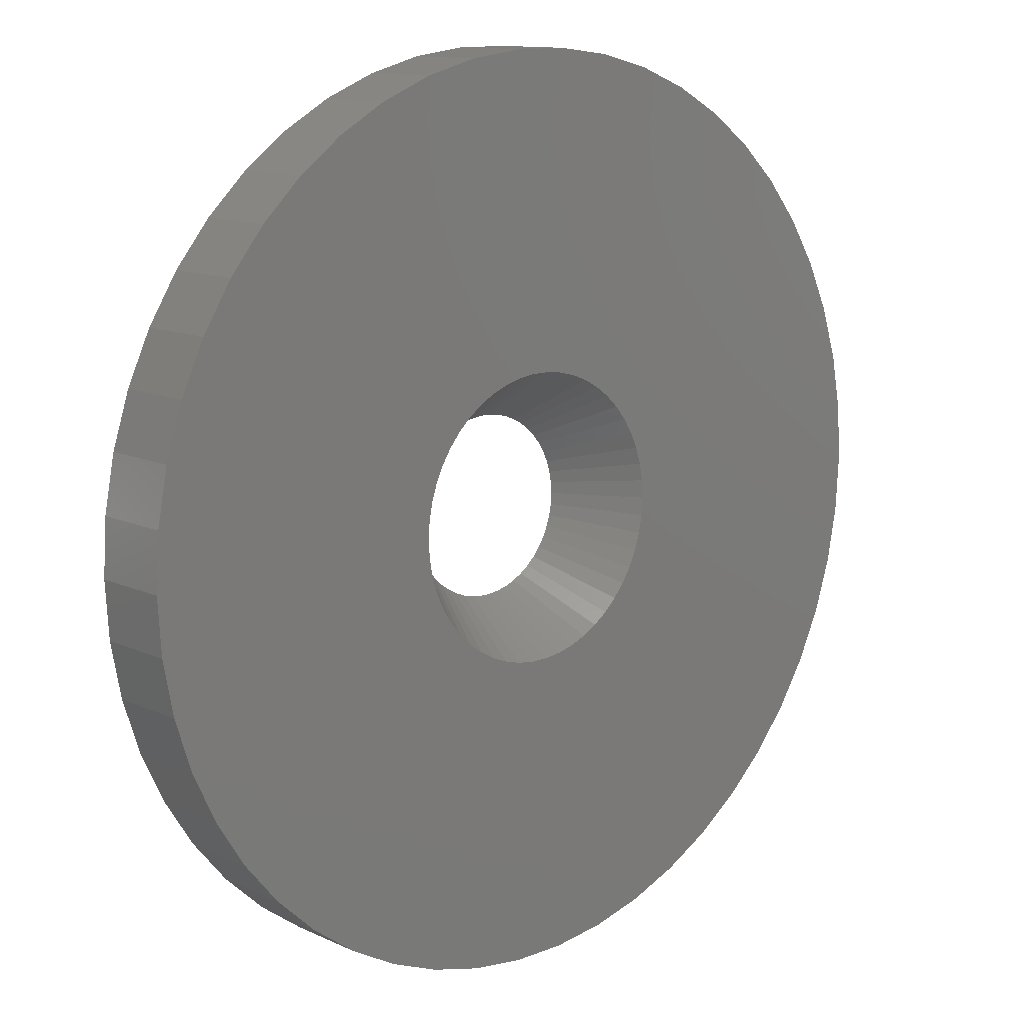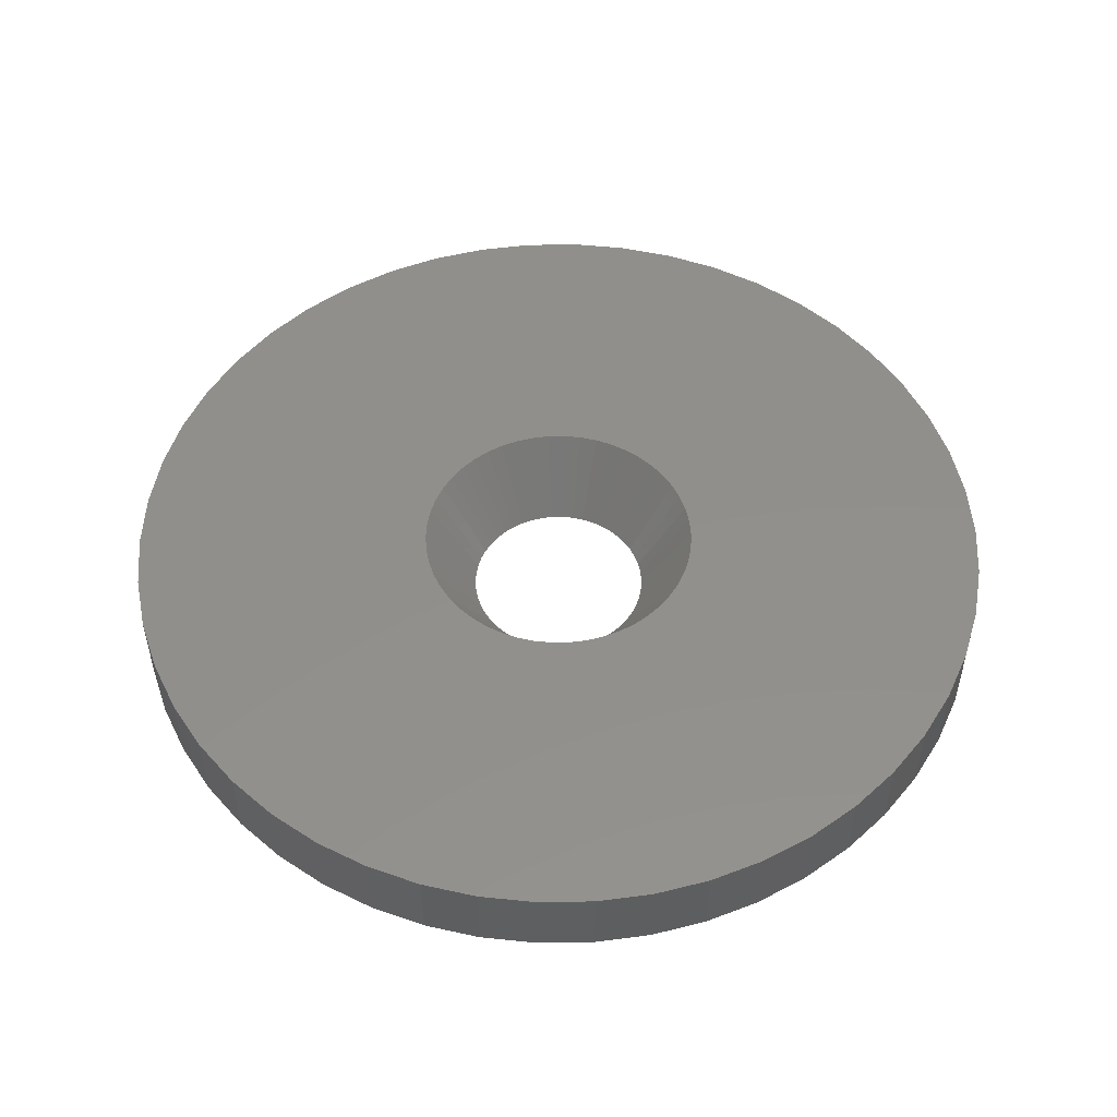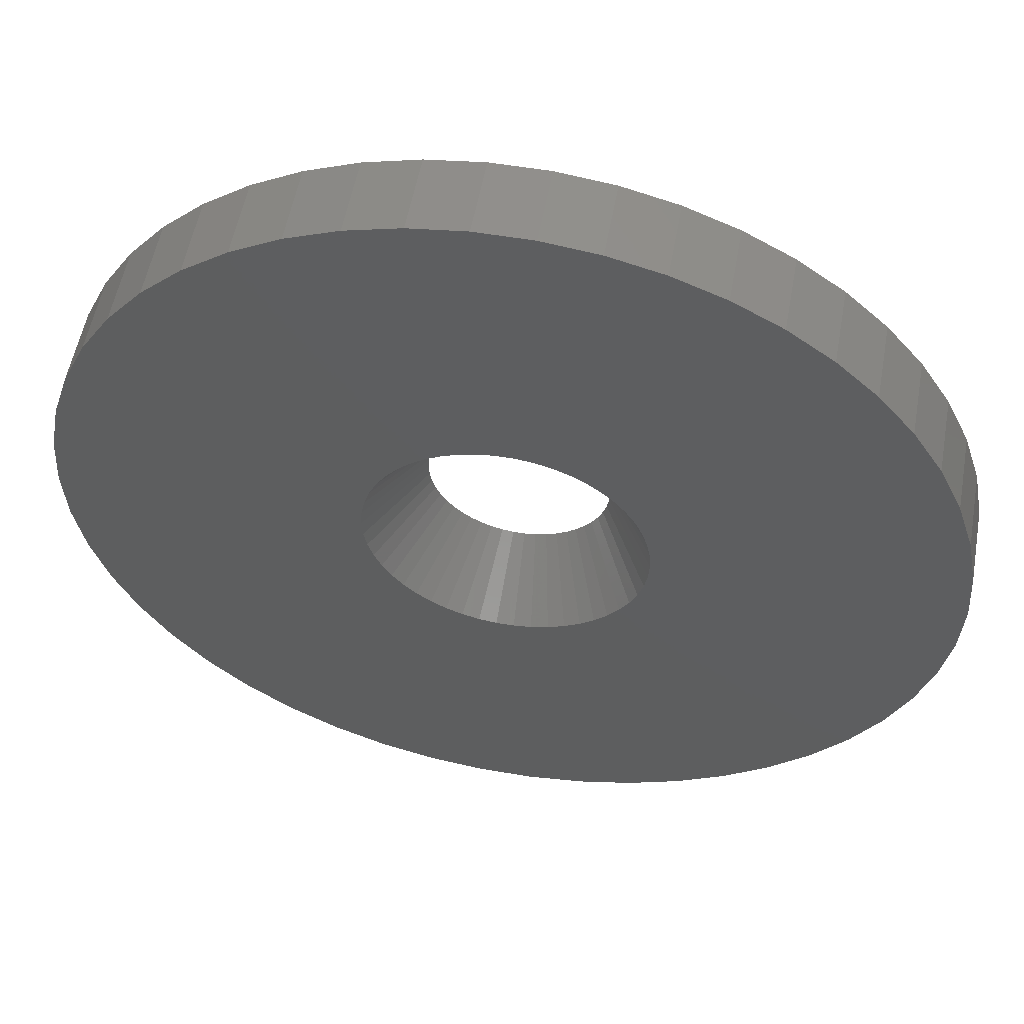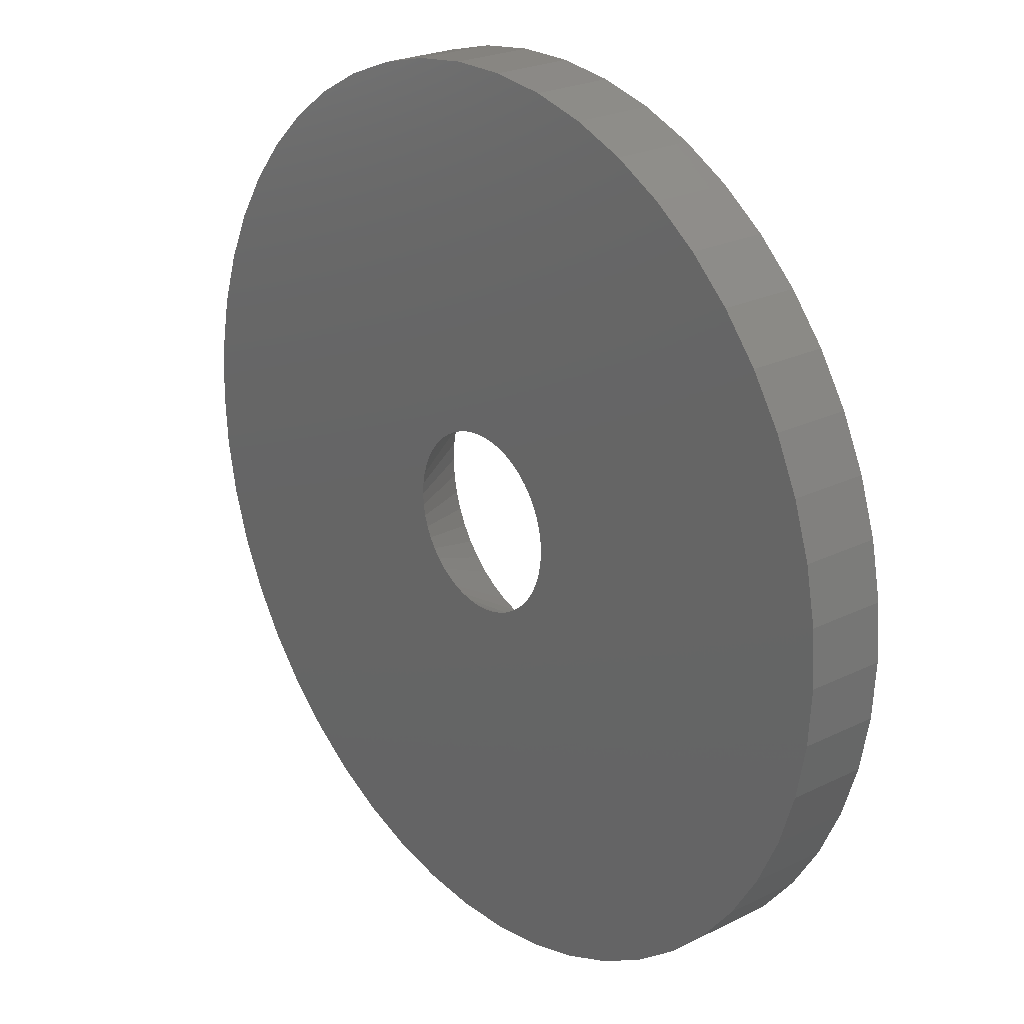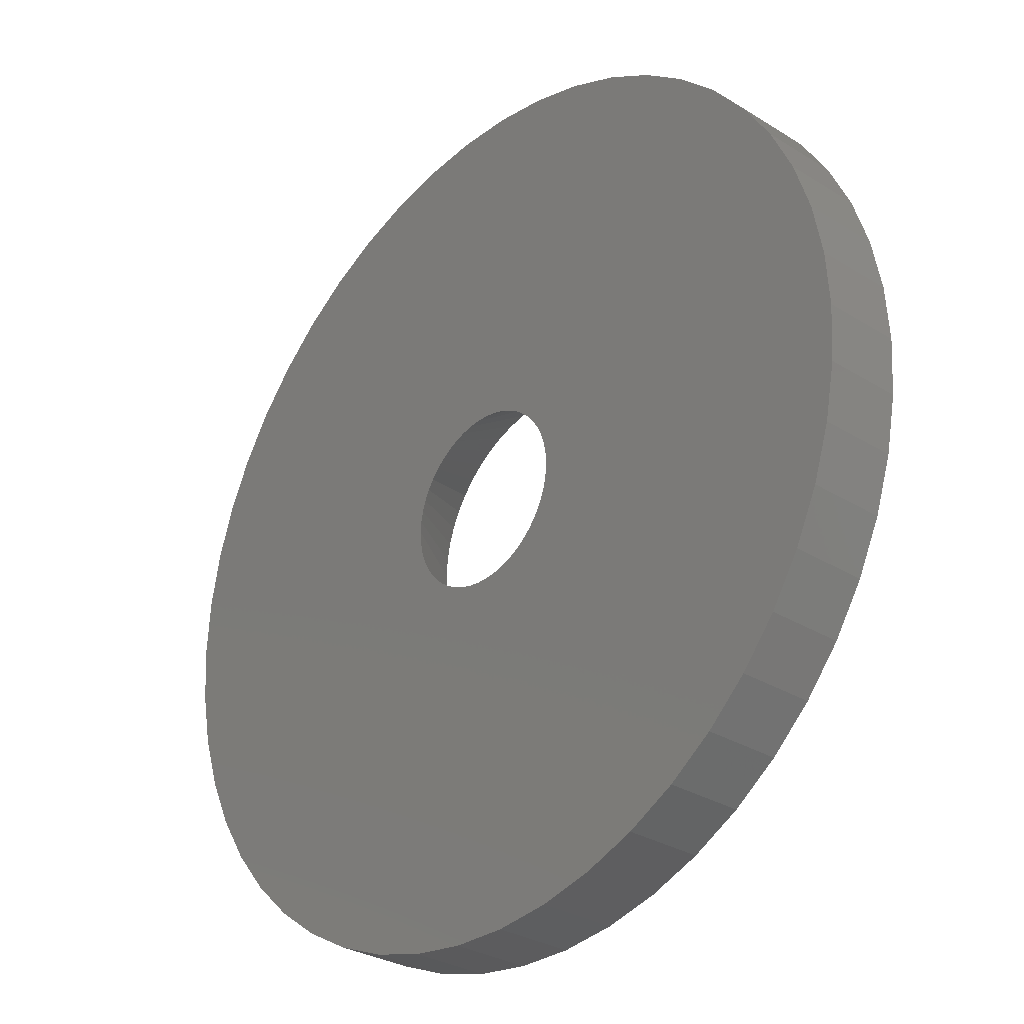
<metadata>
{"format":"stl","ext":"stl","renderer":"f3d","projection":"perspective","resolution":1024,"background":"white","views":[{"elev":12.3,"azim":-42.9,"up":"+Y"},{"elev":51.6,"azim":107.1,"up":"+Z"},{"elev":54.6,"azim":10.3,"up":"+Y"},{"elev":23.8,"azim":-129.4,"up":"+Y"},{"elev":-29.8,"azim":-132.4,"up":"+Y"}]}
</metadata>
<code>
# stl→obj: 248 verts, 496 faces
v 5.4 0 0
v 17 0 0
v 16.87 2.131 0
v 5.357 0.6768 0
v 16.47 4.228 0
v 16.87 -2.131 0
v 5.23 1.343 0
v 15.81 6.258 0
v 5.357 -0.6768 0
v 5.021 1.988 0
v 14.9 8.19 0
v 16.47 -4.228 0
v 4.732 2.601 0
v 13.75 9.992 0
v 5.23 -1.343 0
v 4.369 3.174 0
v 12.39 11.64 0
v 15.81 -6.258 0
v 3.936 3.697 0
v 10.84 13.1 0
v 5.021 -1.988 0
v 3.442 4.161 0
v 9.109 14.35 0
v 14.9 -8.19 0
v 2.893 4.559 0
v 7.238 15.38 0
v 4.732 -2.601 0
v 13.75 -9.992 0
v 2.299 4.886 0
v 5.253 16.17 0
v 1.669 5.136 0
v 3.185 16.7 0
v 1.012 5.304 0
v 1.067 16.97 0
v 0.3391 5.389 0
v -0.3391 5.389 0
v -1.067 16.97 0
v -1.012 5.304 0
v -3.185 16.7 0
v -1.669 5.136 0
v -5.253 16.17 0
v -2.299 4.886 0
v -7.238 15.38 0
v -2.893 4.559 0
v -9.109 14.35 0
v -3.442 4.161 0
v -10.84 13.1 0
v -3.936 3.697 0
v -12.39 11.64 0
v -4.369 3.174 0
v -13.75 9.992 0
v -4.732 2.601 0
v 4.369 -3.174 0
v 12.39 -11.64 0
v 3.936 -3.697 0
v 10.84 -13.1 0
v 3.442 -4.161 0
v 9.109 -14.35 0
v 2.893 -4.559 0
v 7.238 -15.38 0
v 2.299 -4.886 0
v 5.253 -16.17 0
v 1.669 -5.136 0
v 3.185 -16.7 0
v 1.012 -5.304 0
v 1.067 -16.97 0
v 0.3391 -5.389 0
v -0.3391 -5.389 0
v -1.067 -16.97 0
v -1.012 -5.304 0
v -3.185 -16.7 0
v -1.669 -5.136 0
v -5.253 -16.17 0
v -2.299 -4.886 0
v -7.238 -15.38 0
v -2.893 -4.559 0
v -9.109 -14.35 0
v -3.442 -4.161 0
v -10.84 -13.1 0
v -3.936 -3.697 0
v -12.39 -11.64 0
v -4.369 -3.174 0
v -13.75 -9.992 0
v -4.732 -2.601 0
v -14.9 -8.19 0
v -5.021 -1.988 0
v -15.81 -6.258 0
v -5.23 -1.343 0
v -16.47 -4.228 0
v -5.357 -0.6768 0
v -16.87 -2.131 0
v -5.4 0 0
v -14.9 8.19 0
v -5.021 1.988 0
v -15.81 6.258 0
v -5.23 1.343 0
v -16.47 4.228 0
v -5.357 0.6768 0
v -16.87 2.131 0
v -17 0 0
v 3.448 -0.1562 -3
v 17 0 -3
v 16.87 -2.131 -3
v 3.378 -0.7062 -3
v 16.47 -4.228 -3
v 3.458 0 -3
v 3.301 -1.009 -3
v 15.81 -6.258 -3
v 3.448 0.1562 -3
v 3.097 -1.524 -3
v 14.9 -8.19 -3
v 16.87 2.131 -3
v 2.946 -1.798 -3
v 13.75 -9.992 -3
v 3.43 0.4334 -3
v 2.62 -2.246 -3
v 12.39 -11.64 -3
v 3.378 0.7062 -3
v 2.318 -2.557 -3
v 10.84 -13.1 -3
v 16.47 4.228 -3
v 1.979 -2.827 -3
v 9.109 -14.35 -3
v 3.301 1.009 -3
v 3.349 0.8599 -3
v 1.609 -3.053 -3
v 7.238 -15.38 -3
v 15.81 6.258 -3
v 1.327 -3.186 -3
v 5.253 -16.17 -3
v 3.215 1.273 -3
v 3.097 1.524 -3
v 3.43 -0.4334 -3
v 3.349 -0.8599 -3
v 3.215 -1.273 -3
v 0.7995 -3.358 -3
v 3.185 -16.7 -3
v 3.03 -1.666 -3
v 2.797 -2.032 -3
v 2.521 -2.367 -3
v 2.204 -2.664 -3
v 1.853 -2.919 -3
v 1.472 -3.129 -3
v 1.068 -3.288 -3
v 0.4926 -3.416 -3
v 1.067 -16.97 -3
v 0.6479 -3.396 -3
v 0.2171 -3.451 -3
v -0.2171 -3.451 -3
v -1.067 -16.97 -3
v -0.4926 -3.416 -3
v -3.185 -16.7 -3
v -0.6479 -3.396 -3
v -0.7995 -3.358 -3
v -5.253 -16.17 -3
v -1.068 -3.288 -3
v -1.327 -3.186 -3
v -7.238 -15.38 -3
v -1.472 -3.129 -3
v -1.609 -3.053 -3
v -9.109 -14.35 -3
v -1.853 -2.919 -3
v -1.979 -2.827 -3
v -10.84 -13.1 -3
v -2.204 -2.664 -3
v -2.318 -2.557 -3
v -12.39 -11.64 -3
v -2.521 -2.367 -3
v -2.62 -2.246 -3
v -13.75 -9.992 -3
v -2.797 -2.032 -3
v -2.946 -1.798 -3
v -14.9 -8.19 -3
v -3.03 -1.666 -3
v -3.097 -1.524 -3
v -15.81 -6.258 -3
v 14.9 8.19 -3
v 3.03 1.666 -3
v 2.946 1.798 -3
v 13.75 9.992 -3
v 2.797 2.032 -3
v 2.62 2.246 -3
v 12.39 11.64 -3
v 2.521 2.367 -3
v 2.318 2.557 -3
v 10.84 13.1 -3
v 2.204 2.664 -3
v 1.979 2.827 -3
v 9.109 14.35 -3
v 1.853 2.919 -3
v 1.609 3.053 -3
v 7.238 15.38 -3
v 1.472 3.129 -3
v 1.327 3.186 -3
v 5.253 16.17 -3
v 1.068 3.288 -3
v 0.7995 3.358 -3
v 3.185 16.7 -3
v 0.6479 3.396 -3
v 0.4926 3.416 -3
v 1.067 16.97 -3
v 0.2171 3.451 -3
v -0.2171 3.451 -3
v -1.067 16.97 -3
v -0.4926 3.416 -3
v -3.185 16.7 -3
v -0.6479 3.396 -3
v -0.7995 3.358 -3
v -5.253 16.17 -3
v -1.068 3.288 -3
v -1.327 3.186 -3
v -7.238 15.38 -3
v -1.472 3.129 -3
v -1.609 3.053 -3
v -9.109 14.35 -3
v -1.853 2.919 -3
v -1.979 2.827 -3
v -10.84 13.1 -3
v -2.204 2.664 -3
v -2.318 2.557 -3
v -12.39 11.64 -3
v -2.521 2.367 -3
v -2.62 2.246 -3
v -13.75 9.992 -3
v -2.797 2.032 -3
v -2.946 1.798 -3
v -14.9 8.19 -3
v -3.03 1.666 -3
v -3.097 1.524 -3
v -15.81 6.258 -3
v -3.215 1.273 -3
v -3.301 1.009 -3
v -16.47 4.228 -3
v -3.349 0.8599 -3
v -3.378 0.7062 -3
v -16.87 2.131 -3
v -3.43 0.4334 -3
v -3.448 0.1562 -3
v -17 0 -3
v -3.458 0 -3
v -3.215 -1.273 -3
v -3.301 -1.009 -3
v -16.47 -4.228 -3
v -3.349 -0.8599 -3
v -3.378 -0.7062 -3
v -16.87 -2.131 -3
v -3.43 -0.4334 -3
v -3.448 -0.1562 -3
f 1 2 3
f 4 3 5
f 2 1 6
f 7 5 8
f 9 6 1
f 10 8 11
f 6 9 12
f 13 11 14
f 15 12 9
f 16 14 17
f 12 15 18
f 19 17 20
f 21 18 15
f 22 20 23
f 18 21 24
f 25 23 26
f 27 24 21
f 24 27 28
f 3 4 1
f 29 26 30
f 5 7 4
f 8 10 7
f 11 13 10
f 14 16 13
f 17 19 16
f 20 22 19
f 31 30 32
f 23 25 22
f 26 29 25
f 30 31 29
f 33 32 34
f 32 33 31
f 34 35 33
f 34 36 35
f 37 36 34
f 36 37 38
f 39 38 37
f 38 39 40
f 41 40 39
f 40 41 42
f 43 42 41
f 42 43 44
f 45 44 43
f 44 45 46
f 47 46 45
f 46 47 48
f 49 48 47
f 48 49 50
f 51 50 49
f 50 51 52
f 53 28 27
f 28 53 54
f 55 54 53
f 54 55 56
f 57 56 55
f 56 57 58
f 59 58 57
f 58 59 60
f 61 60 59
f 60 61 62
f 63 62 61
f 62 63 64
f 65 64 63
f 64 65 66
f 67 66 65
f 68 66 67
f 69 68 70
f 68 69 66
f 71 70 72
f 73 72 74
f 75 74 76
f 70 71 69
f 77 76 78
f 79 78 80
f 81 80 82
f 83 82 84
f 85 84 86
f 87 86 88
f 72 73 71
f 89 88 90
f 91 90 92
f 93 52 51
f 74 75 73
f 52 93 94
f 76 77 75
f 95 94 93
f 78 79 77
f 94 95 96
f 80 81 79
f 97 96 95
f 82 83 81
f 96 97 98
f 84 85 83
f 99 98 97
f 86 87 85
f 98 99 92
f 88 89 87
f 100 92 99
f 90 91 89
f 92 100 91
f 101 102 103
f 104 103 105
f 102 101 106
f 107 105 108
f 109 102 106
f 110 108 111
f 102 109 112
f 113 111 114
f 115 112 109
f 116 114 117
f 118 112 115
f 119 117 120
f 112 118 121
f 122 120 123
f 124 121 125
f 126 123 127
f 121 124 128
f 129 127 130
f 131 128 124
f 132 128 131
f 125 121 118
f 103 133 101
f 103 104 133
f 105 134 104
f 105 107 134
f 108 135 107
f 136 130 137
f 108 110 135
f 111 138 110
f 111 113 138
f 114 139 113
f 114 116 139
f 117 140 116
f 117 119 140
f 120 141 119
f 120 122 141
f 123 142 122
f 123 126 142
f 127 143 126
f 127 129 143
f 130 144 129
f 145 137 146
f 130 136 144
f 137 147 136
f 137 145 147
f 146 148 145
f 146 149 148
f 150 149 146
f 149 150 151
f 152 151 150
f 151 152 153
f 153 152 154
f 155 154 152
f 154 155 156
f 156 155 157
f 158 157 155
f 157 158 159
f 159 158 160
f 161 160 158
f 160 161 162
f 162 161 163
f 164 163 161
f 163 164 165
f 165 164 166
f 167 166 164
f 166 167 168
f 168 167 169
f 170 169 167
f 169 170 171
f 171 170 172
f 173 172 170
f 172 173 174
f 174 173 175
f 176 175 173
f 128 132 177
f 178 177 132
f 179 177 178
f 177 179 180
f 181 180 179
f 182 180 181
f 180 182 183
f 184 183 182
f 185 183 184
f 183 185 186
f 187 186 185
f 188 186 187
f 186 188 189
f 190 189 188
f 191 189 190
f 189 191 192
f 193 192 191
f 194 192 193
f 192 194 195
f 196 195 194
f 197 195 196
f 195 197 198
f 199 198 197
f 200 198 199
f 198 200 201
f 202 201 200
f 203 201 202
f 204 203 205
f 206 205 207
f 206 207 208
f 203 204 201
f 209 208 210
f 209 210 211
f 212 211 213
f 212 213 214
f 215 214 216
f 215 216 217
f 218 217 219
f 218 219 220
f 221 220 222
f 221 222 223
f 224 223 225
f 224 225 226
f 227 226 228
f 227 228 229
f 205 206 204
f 230 229 231
f 230 231 232
f 233 232 234
f 233 234 235
f 236 235 237
f 236 237 238
f 239 238 240
f 175 176 241
f 208 209 206
f 241 176 242
f 211 212 209
f 243 242 176
f 214 215 212
f 242 243 244
f 217 218 215
f 244 243 245
f 220 221 218
f 246 245 243
f 223 224 221
f 245 246 247
f 226 227 224
f 247 246 248
f 229 230 227
f 239 248 246
f 232 233 230
f 248 239 240
f 235 236 233
f 238 239 236
f 2 112 3
f 112 2 102
f 239 99 236
f 99 239 100
f 201 37 34
f 37 201 204
f 150 66 69
f 66 150 146
f 183 20 17
f 20 183 186
f 218 49 47
f 49 218 221
f 209 43 41
f 43 209 212
f 8 177 11
f 177 8 128
f 192 30 26
f 30 192 195
f 195 32 30
f 32 195 198
f 189 26 23
f 26 189 192
f 230 93 227
f 93 230 95
f 204 39 37
f 39 204 206
f 146 64 66
f 64 146 137
f 5 128 8
f 128 5 121
f 3 121 5
f 121 3 112
f 14 183 17
f 183 14 180
f 11 180 14
f 180 11 177
f 198 34 32
f 34 198 201
f 186 23 20
f 23 186 189
f 227 51 224
f 51 227 93
f 224 49 221
f 49 224 51
f 233 95 230
f 95 233 97
f 236 97 233
f 97 236 99
f 212 45 43
f 45 212 215
f 215 47 45
f 47 215 218
f 206 41 39
f 41 206 209
f 6 102 2
f 102 6 103
f 24 108 18
f 108 24 111
f 167 79 81
f 79 167 164
f 173 87 176
f 87 173 85
f 170 85 173
f 85 170 83
f 127 58 60
f 58 127 123
f 18 105 12
f 105 18 108
f 54 114 28
f 114 54 117
f 161 75 77
f 75 161 158
f 167 83 170
f 83 167 81
f 243 91 246
f 91 243 89
f 246 100 239
f 100 246 91
f 176 89 243
f 89 176 87
f 120 54 56
f 54 120 117
f 130 60 62
f 60 130 127
f 137 62 64
f 62 137 130
f 12 103 6
f 103 12 105
f 28 111 24
f 111 28 114
f 158 73 75
f 73 158 155
f 152 69 71
f 69 152 150
f 164 77 79
f 77 164 161
f 123 56 58
f 56 123 120
f 155 71 73
f 71 155 152
f 140 53 116
f 53 140 55
f 1 109 106
f 109 1 4
f 109 4 115
f 9 101 133
f 245 247 90
f 67 145 148
f 207 36 38
f 36 207 205
f 107 15 134
f 15 107 21
f 101 1 106
f 1 101 9
f 82 168 169
f 168 82 80
f 163 76 162
f 76 163 78
f 21 107 135
f 21 135 110
f 59 142 126
f 126 61 59
f 61 126 143
f 160 74 159
f 74 160 76
f 171 172 82
f 219 217 46
f 226 225 50
f 197 33 199
f 33 197 31
f 184 16 19
f 16 184 182
f 9 133 104
f 134 9 104
f 9 134 15
f 113 27 138
f 27 113 53
f 138 21 110
f 21 138 27
f 53 113 139
f 53 139 116
f 119 57 55
f 57 119 141
f 57 141 122
f 143 63 61
f 63 143 129
f 154 156 72
f 153 68 151
f 68 153 70
f 163 165 78
f 84 172 174
f 172 84 82
f 86 174 175
f 174 86 84
f 175 241 86
f 92 248 240
f 248 92 90
f 203 35 36
f 35 203 202
f 178 10 13
f 10 178 132
f 179 13 16
f 13 179 178
f 136 65 63
f 65 136 147
f 147 67 65
f 67 147 145
f 122 59 57
f 59 122 142
f 55 140 119
f 88 242 244
f 242 88 86
f 90 244 245
f 244 90 88
f 159 72 157
f 72 159 74
f 160 162 76
f 148 68 67
f 68 148 149
f 166 168 80
f 166 78 165
f 78 166 80
f 169 171 82
f 208 38 40
f 38 208 207
f 216 214 44
f 94 228 52
f 228 94 229
f 52 226 50
f 226 52 228
f 237 235 98
f 98 234 96
f 234 98 235
f 96 232 94
f 232 96 234
f 193 31 194
f 31 193 29
f 187 22 188
f 200 35 202
f 203 36 205
f 131 10 132
f 184 19 185
f 63 129 144
f 63 144 136
f 241 242 86
f 156 157 72
f 154 70 153
f 70 154 72
f 68 149 151
f 214 42 44
f 42 214 213
f 217 44 46
f 44 217 216
f 213 40 42
f 40 213 211
f 222 220 48
f 220 46 48
f 46 220 219
f 231 229 94
f 92 238 98
f 238 92 240
f 238 237 98
f 188 25 190
f 25 188 22
f 196 31 197
f 199 35 200
f 35 199 33
f 4 125 118
f 125 4 7
f 115 4 118
f 185 22 187
f 22 185 19
f 181 16 182
f 179 16 181
f 211 210 40
f 210 208 40
f 225 223 50
f 50 222 48
f 222 50 223
f 232 231 94
f 247 248 90
f 194 31 196
f 124 10 131
f 124 7 10
f 7 124 125
f 191 29 193
f 29 191 25
f 190 25 191

</code>
